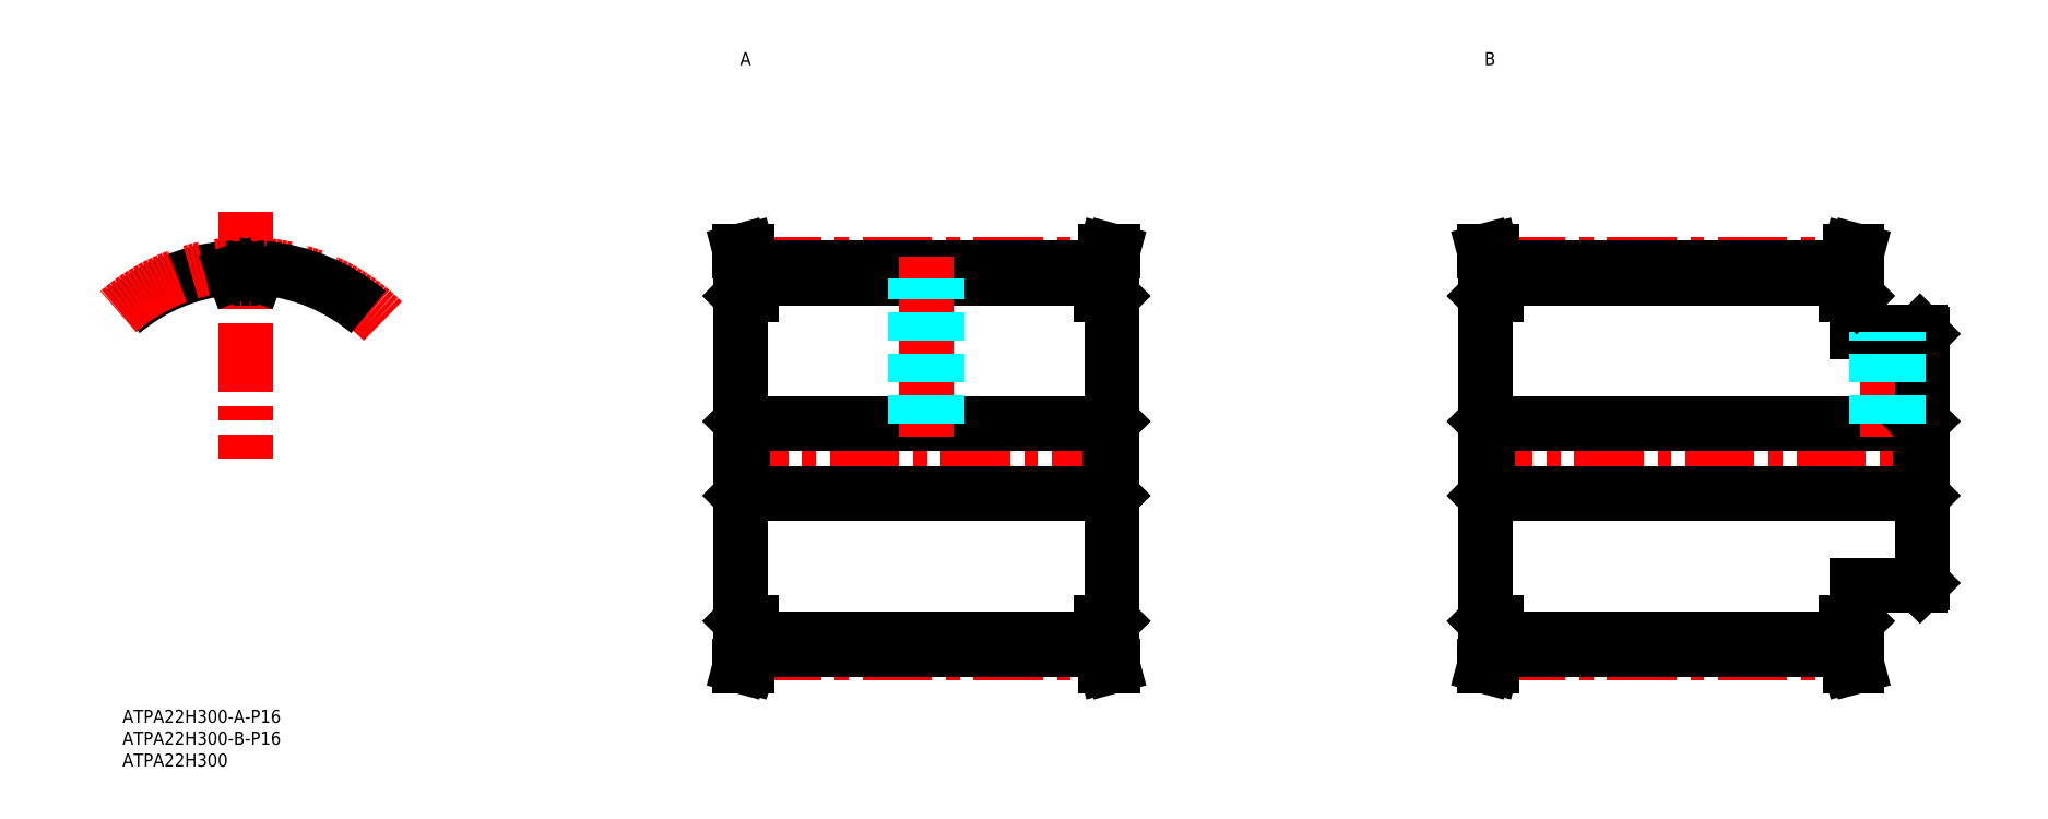
<metadata>
{"format":"dxf","ext":"dxf","renderer":"ezdxf+matplotlib","layout":"modelspace","background":"white","min_lineweight":24,"dpi":150}
</metadata>
<code>
0
SECTION
2
ENTITIES
0
LINE
8
MSM_CONTINUOUS
10
141.4
20
20.3
30
0
11
141.4
21
94.7
31
0
0
LINE
8
MSM_CONTINUOUS
10
226.4
20
20.3
30
0
11
226.4
21
94.7
31
0
0
LINE
8
MSM_CENTER
10
143.9
20
13.03
30
0
11
223.9
21
13.03
31
0
0
LINE
8
MSM_CONTINUOUS
10
143.9
20
16.31
30
0
11
223.9
21
16.31
31
0
0
LINE
8
MSM_CONTINUOUS
10
143.9
20
13.72
30
0
11
223.9
21
13.72
31
0
0
LINE
8
MSM_CONTINUOUS
10
143.9
20
13.72
30
0
11
143.9
21
20
31
0
0
LINE
8
MSM_CONTINUOUS
10
142.3
20
20
30
0
11
142.3
21
13.93
31
0
0
LINE
8
MSM_CONTINUOUS
10
141.3
20
10
30
0
11
142.9
21
10
31
0
0
LINE
8
MSM_CONTINUOUS
10
142.3
20
13.93
30
0
11
141.3
21
10
31
0
0
LINE
8
MSM_CONTINUOUS
10
141.7
20
20
30
0
11
141.4
21
20.3
31
0
0
LINE
8
MSM_CONTINUOUS
10
143.9
20
13.72
30
0
11
142.9
21
10
31
0
0
LINE
8
MSM_CONTINUOUS
10
141.7
20
20
30
0
11
143.9
21
20
31
0
0
LINE
8
MSM_CONTINUOUS
10
225.5
20
20
30
0
11
225.5
21
13.93
31
0
0
LINE
8
MSM_CONTINUOUS
10
223.9
20
13.72
30
0
11
224.9
21
10
31
0
0
LINE
8
MSM_CONTINUOUS
10
226.6
20
10
30
0
11
224.9
21
10
31
0
0
LINE
8
MSM_CONTINUOUS
10
225.5
20
13.93
30
0
11
226.6
21
10
31
0
0
LINE
8
MSM_CONTINUOUS
10
223.9
20
13.72
30
0
11
223.9
21
20
31
0
0
LINE
8
MSM_CONTINUOUS
10
226.4
20
20.3
30
0
11
226.1
21
20
31
0
0
LINE
8
MSM_CONTINUOUS
10
223.9
20
20
30
0
11
226.1
21
20
31
0
0
LINE
8
MSM_CENTER
10
143.9
20
102
30
0
11
223.9
21
102
31
0
0
LINE
8
MSM_CENTER
10
136.4
20
57.5
30
0
11
232.3
21
57.5
31
0
0
LINE
8
MSM_CONTINUOUS
10
143.9
20
101.3
30
0
11
223.9
21
101.3
31
0
0
LINE
8
MSM_CONTINUOUS
10
143.9
20
98.69
30
0
11
223.9
21
98.69
31
0
0
LINE
8
MSM_CONTINUOUS
10
141.9
20
65.5
30
0
11
225.9
21
65.5
31
0
0
LINE
8
MSM_CONTINUOUS
10
141.9
20
49.5
30
0
11
225.9
21
49.5
31
0
0
LINE
8
MSM_CONTINUOUS
10
141.9
20
65.5
30
0
11
141.9
21
49.5
31
0
0
LINE
8
MSM_CONTINUOUS
10
141.4
20
49
30
0
11
141.9
21
49.5
31
0
0
LINE
8
MSM_CONTINUOUS
10
141.4
20
66
30
0
11
141.9
21
65.5
31
0
0
LINE
8
MSM_CONTINUOUS
10
141.3
20
105
30
0
11
142.9
21
105
31
0
0
LINE
8
MSM_CONTINUOUS
10
142.3
20
101.1
30
0
11
141.3
21
105
31
0
0
LINE
8
MSM_CONTINUOUS
10
143.9
20
101.3
30
0
11
142.9
21
105
31
0
0
LINE
8
MSM_CONTINUOUS
10
141.4
20
94.7
30
0
11
141.7
21
95
31
0
0
LINE
8
MSM_CONTINUOUS
10
141.7
20
95
30
0
11
143.9
21
95
31
0
0
LINE
8
MSM_CONTINUOUS
10
143.9
20
95
30
0
11
143.9
21
101.3
31
0
0
LINE
8
MSM_CONTINUOUS
10
142.3
20
95
30
0
11
142.3
21
101.1
31
0
0
LINE
8
MSM_CENTER
10
183.9
20
62.5
30
0
11
183.9
21
105
31
0
0
LINE
8
MSM_CONTINUOUS
10
225.9
20
65.5
30
0
11
225.9
21
49.5
31
0
0
LINE
8
MSM_CONTINUOUS
10
226.4
20
49
30
0
11
225.9
21
49.5
31
0
0
LINE
8
MSM_DASHED
10
186.4
20
65.5
30
0
11
186.4
21
98.69
31
0
0
LINE
8
MSM_DASHED
10
186
20
65.5
30
0
11
186
21
98.69
31
0
0
LINE
8
MSM_DASHED
10
181.4
20
65.5
30
0
11
181.4
21
98.69
31
0
0
LINE
8
MSM_DASHED
10
181.9
20
65.5
30
0
11
181.9
21
98.69
31
0
0
LINE
8
MSM_CONTINUOUS
10
226.4
20
66
30
0
11
225.9
21
65.5
31
0
0
LINE
8
MSM_CONTINUOUS
10
226.6
20
105
30
0
11
224.9
21
105
31
0
0
LINE
8
MSM_CONTINUOUS
10
223.9
20
101.3
30
0
11
224.9
21
105
31
0
0
LINE
8
MSM_CONTINUOUS
10
225.5
20
101.1
30
0
11
226.6
21
105
31
0
0
LINE
8
MSM_CONTINUOUS
10
226.1
20
95
30
0
11
226.4
21
94.7
31
0
0
LINE
8
MSM_CONTINUOUS
10
223.9
20
95
30
0
11
226.1
21
95
31
0
0
LINE
8
MSM_CONTINUOUS
10
225.5
20
95
30
0
11
225.5
21
101.1
31
0
0
LINE
8
MSM_CONTINUOUS
10
223.9
20
95
30
0
11
223.9
21
101.3
31
0
0
LINE
8
MSM_CENTER
10
314.2
20
13.03
30
0
11
394.2
21
13.03
31
0
0
LINE
8
MSM_CENTER
10
314.2
20
102
30
0
11
394.2
21
102
31
0
0
LINE
8
MSM_CENTER
10
306.7
20
57.5
30
0
11
415.9
21
57.5
31
0
0
LINE
8
MSM_CONTINUOUS
10
312.2
20
49.5
30
0
11
411.2
21
49.5
31
0
0
LINE
8
MSM_CONTINUOUS
10
312.2
20
65.5
30
0
11
411.2
21
65.5
31
0
0
LINE
8
MSM_CONTINUOUS
10
314.2
20
101.3
30
0
11
394.2
21
101.3
31
0
0
LINE
8
MSM_CONTINUOUS
10
314.2
20
98.69
30
0
11
394.2
21
98.69
31
0
0
LINE
8
MSM_CONTINUOUS
10
314.2
20
13.72
30
0
11
394.2
21
13.72
31
0
0
LINE
8
MSM_CONTINUOUS
10
314.2
20
16.31
30
0
11
394.2
21
16.31
31
0
0
LINE
8
MSM_CONTINUOUS
10
311.7
20
20.3
30
0
11
311.7
21
94.7
31
0
0
LINE
8
MSM_CONTINUOUS
10
312
20
20
30
0
11
314.2
21
20
31
0
0
LINE
8
MSM_CONTINUOUS
10
312
20
20
30
0
11
311.7
21
20.3
31
0
0
LINE
8
MSM_CONTINUOUS
10
314.2
20
13.72
30
0
11
314.2
21
20
31
0
0
LINE
8
MSM_CONTINUOUS
10
314.2
20
13.72
30
0
11
313.2
21
10
31
0
0
LINE
8
MSM_CONTINUOUS
10
312.6
20
13.93
30
0
11
311.6
21
10
31
0
0
LINE
8
MSM_CONTINUOUS
10
311.6
20
10
30
0
11
313.2
21
10
31
0
0
LINE
8
MSM_CONTINUOUS
10
312.6
20
20
30
0
11
312.6
21
13.93
31
0
0
LINE
8
MSM_CONTINUOUS
10
312.2
20
65.5
30
0
11
312.2
21
49.5
31
0
0
LINE
8
MSM_CONTINUOUS
10
311.7
20
49
30
0
11
312.2
21
49.5
31
0
0
LINE
8
MSM_CONTINUOUS
10
311.7
20
66
30
0
11
312.2
21
65.5
31
0
0
LINE
8
MSM_CONTINUOUS
10
311.6
20
105
30
0
11
313.2
21
105
31
0
0
LINE
8
MSM_CONTINUOUS
10
314.2
20
101.3
30
0
11
313.2
21
105
31
0
0
LINE
8
MSM_CONTINUOUS
10
312.6
20
101.1
30
0
11
311.6
21
105
31
0
0
LINE
8
MSM_CONTINUOUS
10
312
20
95
30
0
11
314.2
21
95
31
0
0
LINE
8
MSM_CONTINUOUS
10
311.7
20
94.7
30
0
11
312
21
95
31
0
0
LINE
8
MSM_CONTINUOUS
10
314.2
20
95
30
0
11
314.2
21
101.3
31
0
0
LINE
8
MSM_CONTINUOUS
10
312.6
20
95
30
0
11
312.6
21
101.1
31
0
0
LINE
8
MSM_CONTINUOUS
10
396.7
20
20.3
30
0
11
396.7
21
28.5
31
0
0
LINE
8
MSM_CONTINUOUS
10
394.2
20
20
30
0
11
396.4
21
20
31
0
0
LINE
8
MSM_CONTINUOUS
10
394.2
20
13.72
30
0
11
394.2
21
20
31
0
0
LINE
8
MSM_CONTINUOUS
10
396.7
20
20.3
30
0
11
396.4
21
20
31
0
0
LINE
8
MSM_CONTINUOUS
10
395.8
20
13.93
30
0
11
396.9
21
10
31
0
0
LINE
8
MSM_CONTINUOUS
10
396.9
20
10
30
0
11
395.2
21
10
31
0
0
LINE
8
MSM_CONTINUOUS
10
394.2
20
13.72
30
0
11
395.2
21
10
31
0
0
LINE
8
MSM_CONTINUOUS
10
395.8
20
20
30
0
11
395.8
21
13.93
31
0
0
LINE
8
MSM_CENTER
10
403.7
20
62.5
30
0
11
403.7
21
89.5
31
0
0
LINE
8
MSM_CONTINUOUS
10
396.7
20
86.5
30
0
11
396.7
21
94.7
31
0
0
LINE
8
MSM_CONTINUOUS
10
411.2
20
65.5
30
0
11
411.2
21
49.5
31
0
0
LINE
8
MSM_CONTINUOUS
10
411.7
20
29
30
0
11
411.7
21
86
31
0
0
LINE
8
MSM_CONTINUOUS
10
396.7
20
28.5
30
0
11
411.2
21
28.5
31
0
0
LINE
8
MSM_CONTINUOUS
10
411.2
20
49.5
30
0
11
411.7
21
49
31
0
0
LINE
8
MSM_CONTINUOUS
10
411.2
20
28.5
30
0
11
411.7
21
29
31
0
0
LINE
8
MSM_CONTINUOUS
10
396.7
20
86.5
30
0
11
411.2
21
86.5
31
0
0
LINE
8
MSM_CONTINUOUS
10
411.7
20
86
30
0
11
411.2
21
86.5
31
0
0
LINE
8
MSM_CONTINUOUS
10
411.2
20
65.5
30
0
11
411.7
21
66
31
0
0
LINE
8
MSM_DASHED
10
406.2
20
65.5
30
0
11
406.2
21
86.5
31
0
0
LINE
8
MSM_DASHED
10
405.8
20
65.5
30
0
11
405.8
21
86.5
31
0
0
LINE
8
MSM_DASHED
10
401.2
20
65.5
30
0
11
401.2
21
86.5
31
0
0
LINE
8
MSM_DASHED
10
401.7
20
65.5
30
0
11
401.7
21
86.5
31
0
0
LINE
8
MSM_CONTINUOUS
10
394.2
20
101.3
30
0
11
395.2
21
105
31
0
0
LINE
8
MSM_CONTINUOUS
10
396.9
20
105
30
0
11
395.2
21
105
31
0
0
LINE
8
MSM_CONTINUOUS
10
395.8
20
101.1
30
0
11
396.9
21
105
31
0
0
LINE
8
MSM_CONTINUOUS
10
394.2
20
95
30
0
11
396.4
21
95
31
0
0
LINE
8
MSM_CONTINUOUS
10
396.4
20
95
30
0
11
396.7
21
94.7
31
0
0
LINE
8
MSM_CONTINUOUS
10
394.2
20
95
30
0
11
394.2
21
101.3
31
0
0
LINE
8
MSM_CONTINUOUS
10
395.8
20
95
30
0
11
395.8
21
101.1
31
0
0
LINE
8
MSM_CENTER
10
28.14
20
113.9
30
0
11
28.14
21
57.5
31
0
0
ARC
8
MSM_CONTINUOUS
10
28.14
20
57.5
30
0
40
43.78
50
95.43
51
130
0
ARC
8
MSM_CENTER
10
28.14
20
57.5
30
0
40
44.47
50
45
51
135
0
LINE
8
MSM_CONTINUOUS
10
30.63
20
99.64
30
0
11
30.81
21
100.2
31
0
0
LINE
8
MSM_CONTINUOUS
10
25.65
20
99.64
30
0
11
25.47
21
100.2
31
0
0
ARC
8
MSM_CONTINUOUS
10
28.14
20
57.5
30
0
40
43.78
50
50
51
84.57
0
ARC
8
MSM_CONTINUOUS
10
24.13
20
99.67
30
0
40
1.42
50
20
51
95.43
0
ARC
8
MSM_CONTINUOUS
10
32.15
20
99.67
30
0
40
1.42
50
84.57
51
160
0
ARC
8
MSM_CONTINUOUS
10
27.04
20
100.1
30
0
40
1.47
50
200
51
271.5
0
ARC
8
MSM_CONTINUOUS
10
29.25
20
100.1
30
0
40
1.47
50
268.5
51
340
0
INSERT
8
MSM_CONTINUOUS
2
*U37
10
0
20
0
30
0
0
INSERT
8
MSM_CONTINUOUS
2
*U38
10
0
20
0
30
0
0
INSERT
8
MSM_CONTINUOUS
2
*U39
10
0
20
0
30
0
0
LINE
8
MSM_CONTINUOUS
10
226.4
20
20.3
30
0
11
226.4
21
94.7
31
0
0
ARC
8
MSM_CONTINUOUS
10
28.14
20
57.5
30
0
40
41.19
50
88.52
51
91.48
0
INSERT
8
MSM_CONTINUOUS
2
*U40
10
0
20
0
30
0
0
INSERT
8
MSM_CONTINUOUS
2
*U41
10
0
20
0
30
0
0
ENDSEC
0
EOF

</code>
